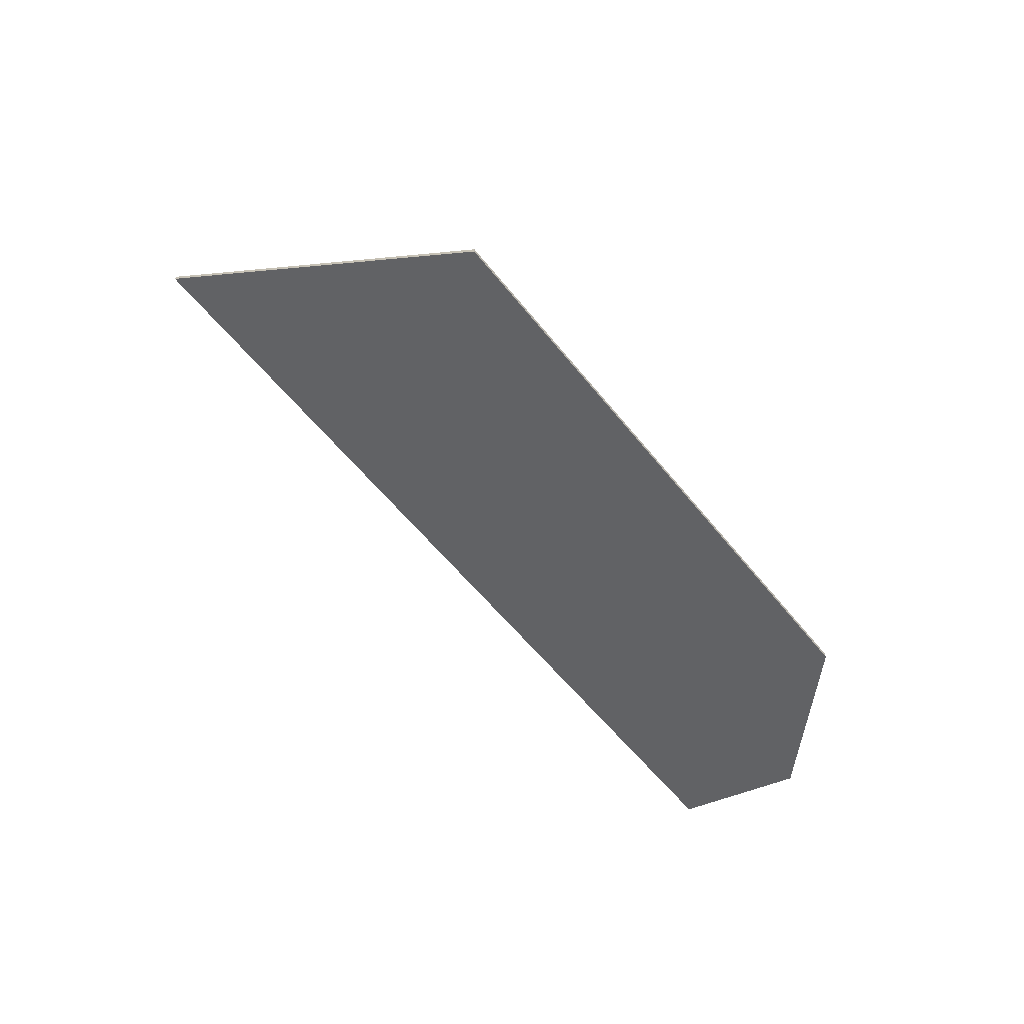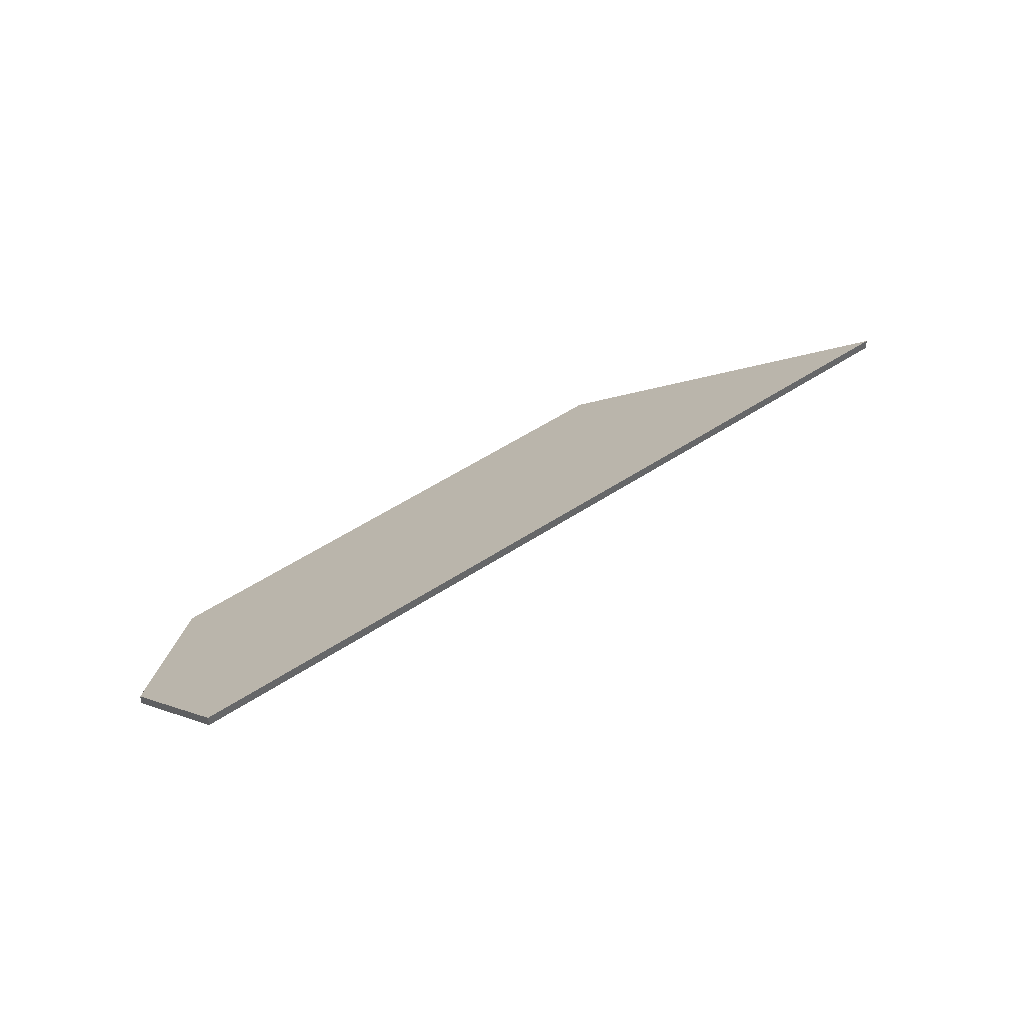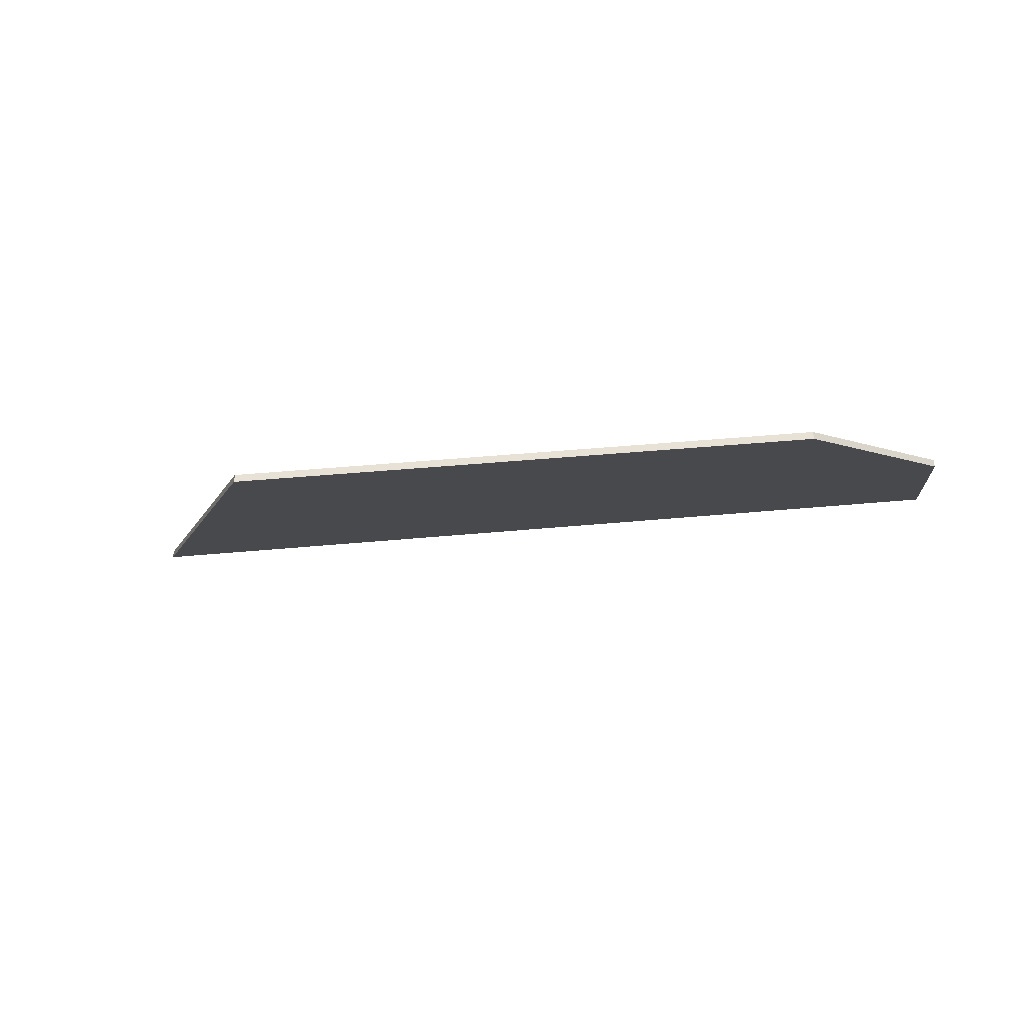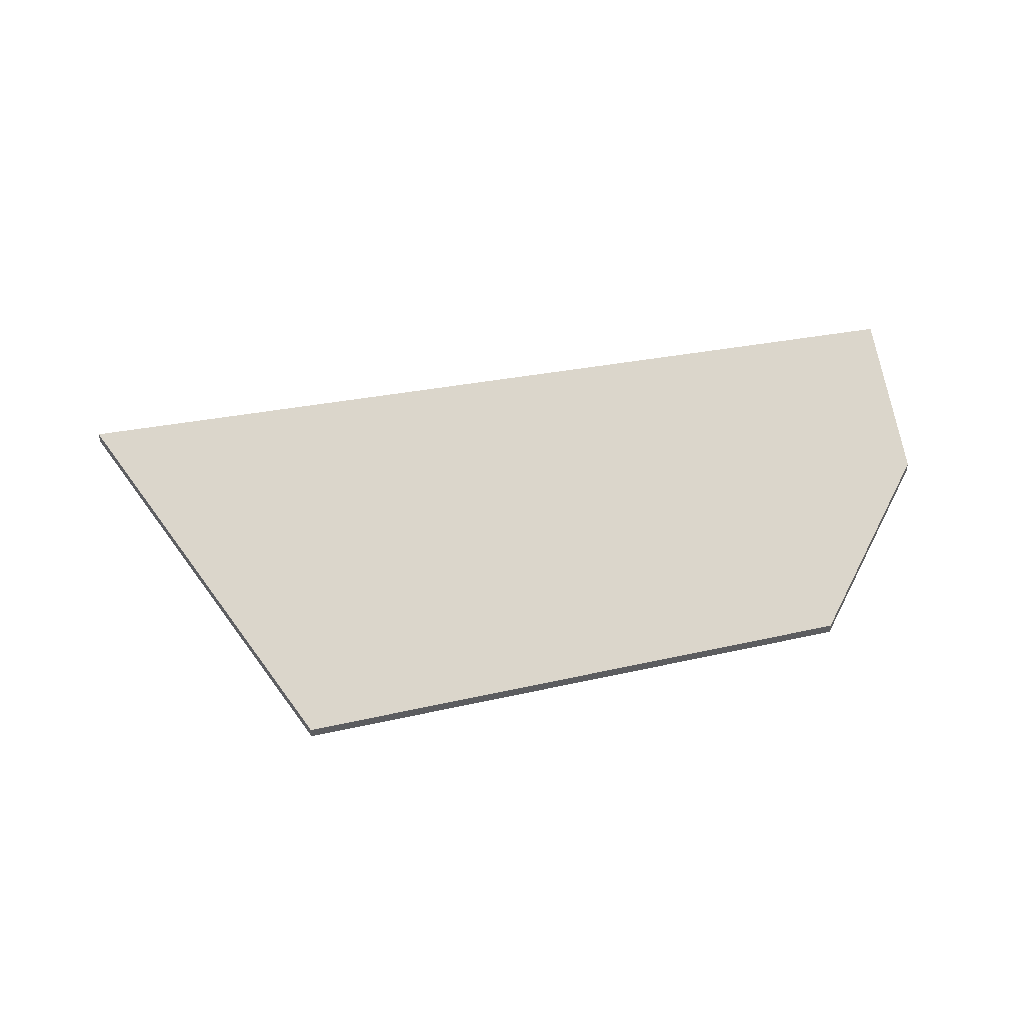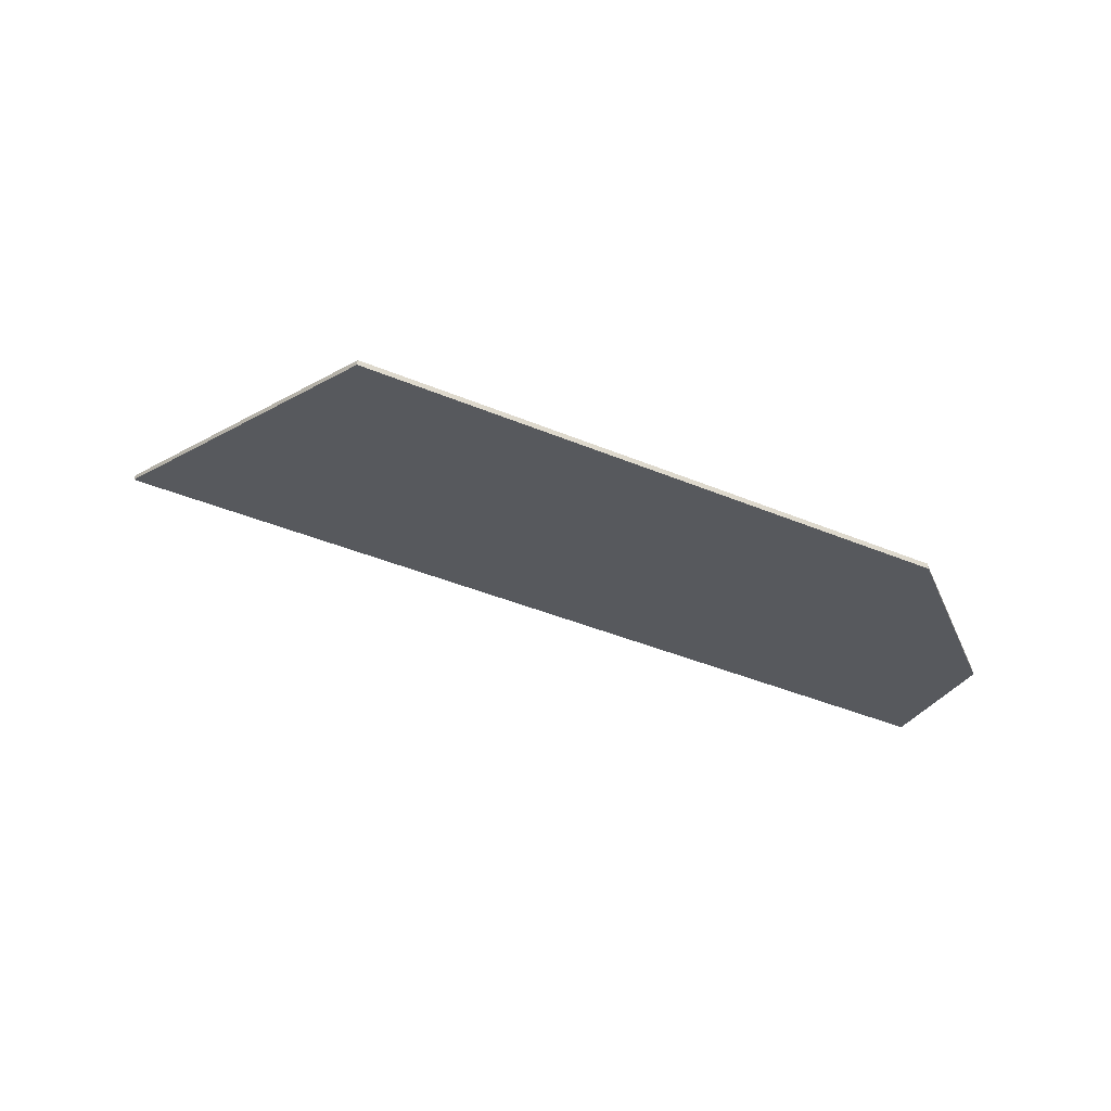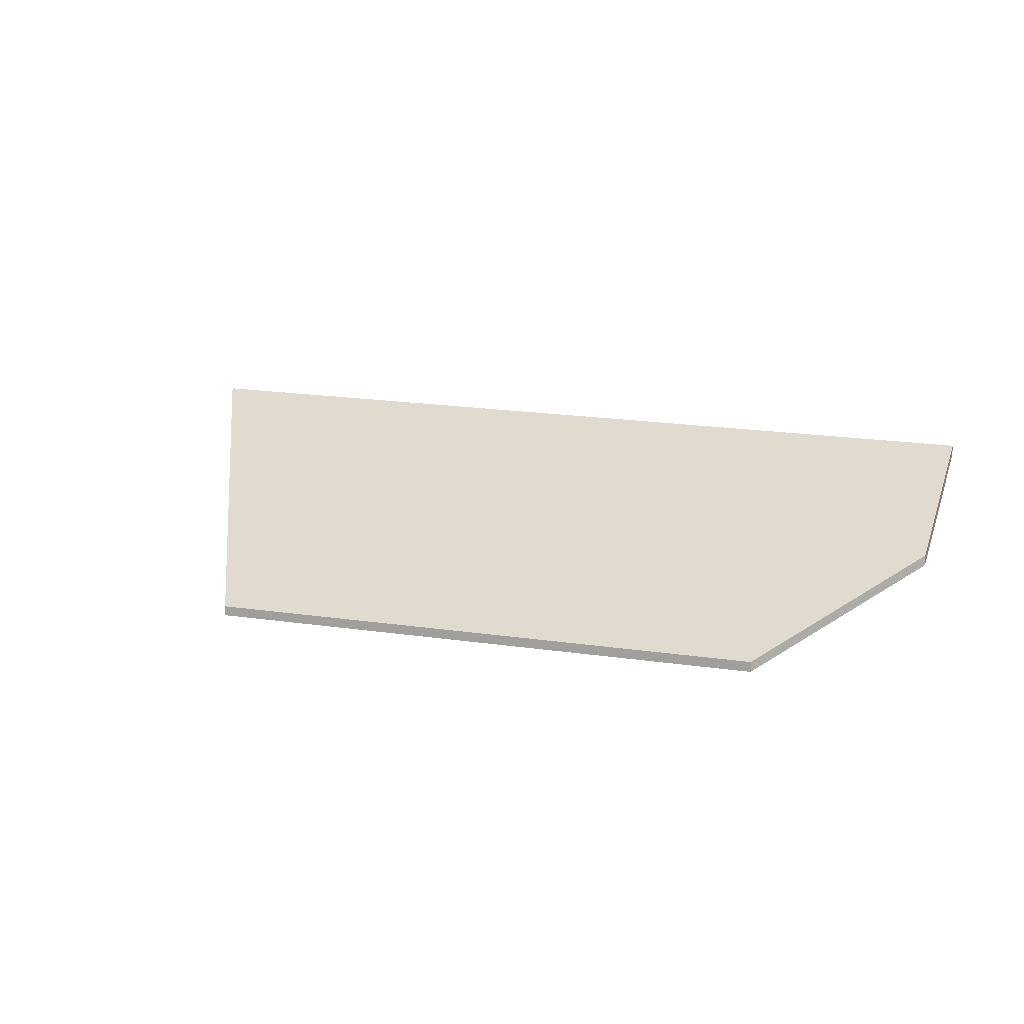
<metadata>
{"format":"obj","ext":"obj","renderer":"f3d","projection":"perspective","resolution":1024,"background":"white","views":[{"elev":-69.3,"azim":149.9,"up":"+Y"},{"elev":41.8,"azim":-21.2,"up":"+Y"},{"elev":-44.3,"azim":-154.5,"up":"+Y"},{"elev":42.7,"azim":-175.4,"up":"+Y"},{"elev":-59.5,"azim":177.8,"up":"+Y"},{"elev":11.5,"azim":-138.7,"up":"+Y"}]}
</metadata>
<code>
v 2.102 -0.101 -0.3384
v 2.082 -0.08146 -0.2988
v 2.093 -0.06159 -0.269
v 2.28 -0.05834 -0.3303
v 2.224 -0.101 -0.382
v 2.102 -0.1032 -0.3384
v 2.224 -0.1032 -0.382
v 2.28 -0.06054 -0.3303
v 2.093 -0.06379 -0.269
v 2.082 -0.08366 -0.2988
v 2.224 -0.1032 -0.382
v 2.102 -0.1032 -0.3384
v 2.102 -0.101 -0.3384
v 2.224 -0.101 -0.382
v 2.28 -0.06054 -0.3303
v 2.224 -0.1032 -0.382
v 2.224 -0.101 -0.382
v 2.28 -0.05834 -0.3303
v 2.093 -0.06379 -0.269
v 2.28 -0.06054 -0.3303
v 2.28 -0.05834 -0.3303
v 2.093 -0.06159 -0.269
v 2.082 -0.08366 -0.2988
v 2.093 -0.06379 -0.269
v 2.093 -0.06159 -0.269
v 2.082 -0.08146 -0.2988
v 2.102 -0.1032 -0.3384
v 2.082 -0.08366 -0.2988
v 2.082 -0.08146 -0.2988
v 2.102 -0.101 -0.3384
f 1 2 3
f 1 3 4
f 1 4 5
f 6 7 8
f 6 8 9
f 6 9 10
f 11 12 13
f 11 13 14
f 15 16 17
f 15 17 18
f 19 20 21
f 19 21 22
f 23 24 25
f 23 25 26
f 27 28 29
f 27 29 30

</code>
